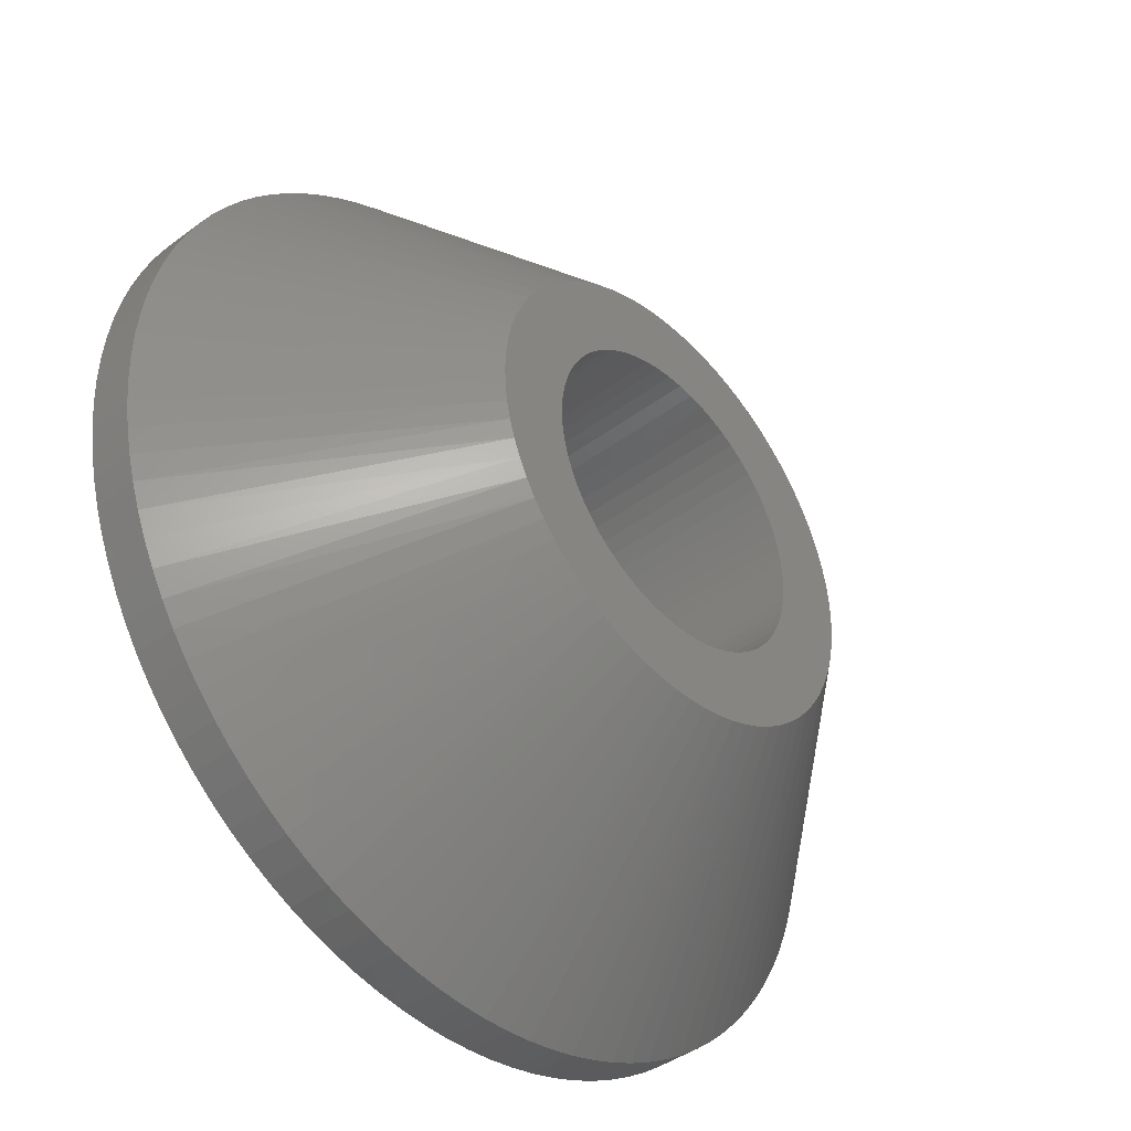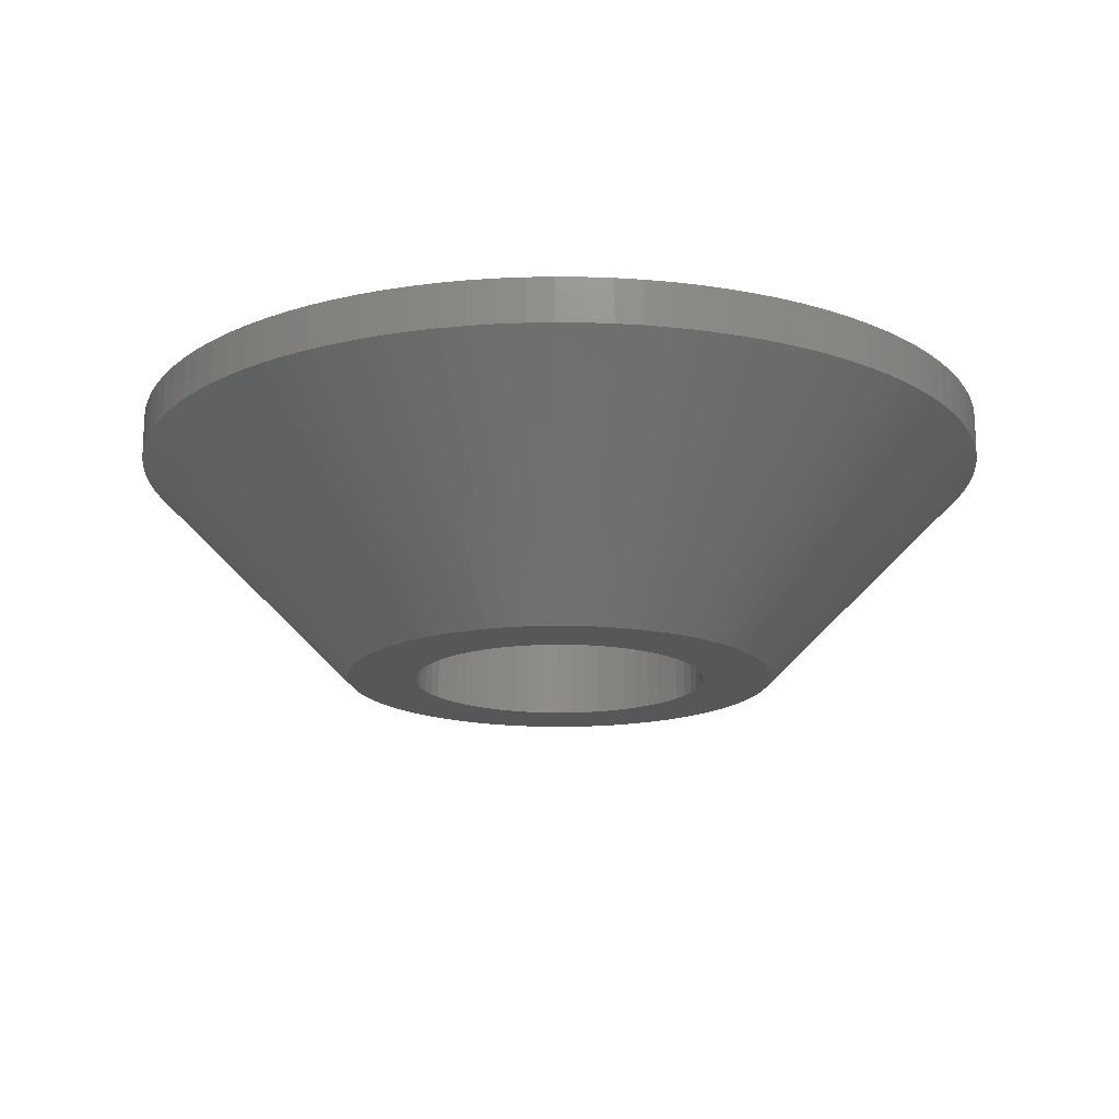
<metadata>
{"format":"stl","ext":"stl","renderer":"f3d","projection":"perspective","resolution":1024,"background":"white","views":[{"elev":-41.3,"azim":-47.7,"up":"+Z"},{"elev":-16.7,"azim":118.2,"up":"+Y"}]}
</metadata>
<code>
# stl→obj: 404 verts, 808 faces
v -4.991 -3.5 44.8
v -5 -3.5 44.5
v -2.5 -6 44.5
v -4.991 -3.5 44.2
v -2.491 -6 44.29
v -4.964 -3.5 43.9
v -2.464 -6 44.08
v -4.918 -3.5 43.6
v -4.855 -3.5 43.3
v -2.419 -6 43.87
v -4.774 -3.5 43.01
v -2.357 -6 43.67
v -4.675 -3.5 42.73
v -2.278 -6 43.47
v -4.559 -3.5 42.45
v -4.427 -3.5 42.18
v -2.183 -6 43.28
v -4.279 -3.5 41.91
v -2.071 -6 43.1
v -4.115 -3.5 41.66
v -3.936 -3.5 41.42
v -1.945 -6 42.93
v -3.743 -3.5 41.18
v -1.805 -6 42.77
v -3.536 -3.5 40.96
v -1.652 -6 42.62
v -3.316 -3.5 40.76
v -3.084 -3.5 40.56
v -1.487 -6 42.49
v -2.84 -3.5 40.39
v -1.311 -6 42.37
v -2.587 -3.5 40.22
v -2.324 -3.5 40.07
v -1.126 -6 42.27
v -2.052 -3.5 39.94
v -0.9321 -6 42.18
v -1.773 -3.5 39.82
v -0.7321 -6 42.11
v -1.488 -3.5 39.73
v -1.197 -3.5 39.65
v -0.5267 -6 42.06
v -0.9013 -3.5 39.58
v -0.3175 -6 42.02
v -0.6027 -3.5 39.54
v -0.3019 -3.5 39.51
v -0.1061 -6 42
v 2.143e-15 -3.5 39.5
v 0.1061 -6 42
v 0.3019 -3.5 39.51
v 0.3175 -6 42.02
v 0.6027 -3.5 39.54
v 0.9013 -3.5 39.58
v 0.5267 -6 42.06
v 1.197 -3.5 39.65
v 0.7321 -6 42.11
v 1.488 -3.5 39.73
v 1.773 -3.5 39.82
v 0.9321 -6 42.18
v 2.052 -3.5 39.94
v 1.126 -6 42.27
v 2.324 -3.5 40.07
v 1.311 -6 42.37
v 2.587 -3.5 40.22
v 2.84 -3.5 40.39
v 1.487 -6 42.49
v 3.084 -3.5 40.56
v 1.652 -6 42.62
v 3.316 -3.5 40.76
v 3.536 -3.5 40.96
v 1.805 -6 42.77
v 3.743 -3.5 41.18
v 1.945 -6 42.93
v 3.936 -3.5 41.42
v 2.071 -6 43.1
v 4.115 -3.5 41.66
v 4.279 -3.5 41.91
v 2.183 -6 43.28
v 4.427 -3.5 42.18
v 2.278 -6 43.47
v 4.559 -3.5 42.45
v 4.675 -3.5 42.73
v 2.357 -6 43.67
v 4.774 -3.5 43.01
v 2.419 -6 43.87
v 4.855 -3.5 43.3
v 2.464 -6 44.08
v 4.918 -3.5 43.6
v 4.964 -3.5 43.9
v 2.491 -6 44.29
v 4.991 -3.5 44.2
v 2.5 -6 44.5
v 5 -3.5 44.5
v 4.991 -3.5 44.8
v 2.491 -6 44.71
v 4.964 -3.5 45.1
v 2.464 -6 44.92
v 4.918 -3.5 45.4
v 4.855 -3.5 45.7
v 2.419 -6 45.13
v 4.774 -3.5 45.99
v 2.357 -6 45.33
v 4.675 -3.5 46.27
v 2.278 -6 45.53
v 4.559 -3.5 46.55
v 4.427 -3.5 46.82
v 2.183 -6 45.72
v 4.279 -3.5 47.09
v 2.071 -6 45.9
v 4.115 -3.5 47.34
v 3.936 -3.5 47.58
v 1.945 -6 46.07
v 3.743 -3.5 47.82
v 1.805 -6 46.23
v 3.536 -3.5 48.04
v 1.652 -6 46.38
v 3.316 -3.5 48.24
v 3.084 -3.5 48.44
v 1.487 -6 46.51
v 2.84 -3.5 48.61
v 1.311 -6 46.63
v 2.587 -3.5 48.78
v 2.324 -3.5 48.93
v 1.126 -6 46.73
v 2.052 -3.5 49.06
v 0.9321 -6 46.82
v 1.773 -3.5 49.18
v 0.7321 -6 46.89
v 1.488 -3.5 49.27
v 1.197 -3.5 49.35
v 0.5267 -6 46.94
v 0.9013 -3.5 49.42
v 0.3175 -6 46.98
v 0.6027 -3.5 49.46
v 0.3019 -3.5 49.49
v 0.1061 -6 47
v 2.143e-15 -3.5 49.5
v -0.1061 -6 47
v -0.3019 -3.5 49.49
v -0.3175 -6 46.98
v -0.6027 -3.5 49.46
v -0.9013 -3.5 49.42
v -0.5267 -6 46.94
v -1.197 -3.5 49.35
v -0.7321 -6 46.89
v -1.488 -3.5 49.27
v -1.773 -3.5 49.18
v -0.9321 -6 46.82
v -2.052 -3.5 49.06
v -1.126 -6 46.73
v -2.324 -3.5 48.93
v -1.311 -6 46.63
v -2.587 -3.5 48.78
v -2.84 -3.5 48.61
v -1.487 -6 46.51
v -3.084 -3.5 48.44
v -1.652 -6 46.38
v -3.316 -3.5 48.24
v -3.536 -3.5 48.04
v -1.805 -6 46.23
v -3.743 -3.5 47.82
v -1.945 -6 46.07
v -3.936 -3.5 47.58
v -2.071 -6 45.9
v -4.115 -3.5 47.34
v -4.279 -3.5 47.09
v -2.183 -6 45.72
v -4.427 -3.5 46.82
v -2.278 -6 45.53
v -4.559 -3.5 46.55
v -4.675 -3.5 46.27
v -2.357 -6 45.33
v -4.774 -3.5 45.99
v -2.419 -6 45.13
v -4.855 -3.5 45.7
v -2.464 -6 44.92
v -4.918 -3.5 45.4
v -4.964 -3.5 45.1
v -2.491 -6 44.71
v -4.991 -3 44.2
v -5 -3 44.5
v -4.991 -3 44.8
v -4.964 -3 45.1
v -4.918 -3 45.4
v -4.855 -3 45.7
v -4.774 -3 45.99
v -4.675 -3 46.27
v -4.559 -3 46.55
v -4.427 -3 46.82
v -4.279 -3 47.09
v -4.115 -3 47.34
v -3.936 -3 47.58
v -3.743 -3 47.82
v -3.536 -3 48.04
v -3.316 -3 48.24
v -3.084 -3 48.44
v -2.84 -3 48.61
v -2.587 -3 48.78
v -2.324 -3 48.93
v -2.052 -3 49.06
v -1.773 -3 49.18
v -1.488 -3 49.27
v -1.197 -3 49.35
v -0.9013 -3 49.42
v -0.6027 -3 49.46
v -0.3019 -3 49.49
v 2.143e-15 -3 49.5
v 0.3019 -3 49.49
v 0.6027 -3 49.46
v 0.9013 -3 49.42
v 1.197 -3 49.35
v 1.488 -3 49.27
v 1.773 -3 49.18
v 2.052 -3 49.06
v 2.324 -3 48.93
v 2.587 -3 48.78
v 2.84 -3 48.61
v 3.084 -3 48.44
v 3.316 -3 48.24
v 3.536 -3 48.04
v 3.743 -3 47.82
v 3.936 -3 47.58
v 4.115 -3 47.34
v 4.279 -3 47.09
v 4.427 -3 46.82
v 4.559 -3 46.55
v 4.675 -3 46.27
v 4.774 -3 45.99
v 4.855 -3 45.7
v 4.918 -3 45.4
v 4.964 -3 45.1
v 4.991 -3 44.8
v 5 -3 44.5
v 4.991 -3 44.2
v 4.964 -3 43.9
v 4.918 -3 43.6
v 4.855 -3 43.3
v 4.774 -3 43.01
v 4.675 -3 42.73
v 4.559 -3 42.45
v 4.427 -3 42.18
v 4.279 -3 41.91
v 4.115 -3 41.66
v 3.936 -3 41.42
v 3.743 -3 41.18
v 3.536 -3 40.96
v 3.316 -3 40.76
v 3.084 -3 40.56
v 2.84 -3 40.39
v 2.587 -3 40.22
v 2.324 -3 40.07
v 2.052 -3 39.94
v 1.773 -3 39.82
v 1.488 -3 39.73
v 1.197 -3 39.65
v 0.9013 -3 39.58
v 0.6027 -3 39.54
v 0.3019 -3 39.51
v 2.143e-15 -3 39.5
v -0.3019 -3 39.51
v -0.6027 -3 39.54
v -0.9013 -3 39.58
v -1.197 -3 39.65
v -1.488 -3 39.73
v -1.773 -3 39.82
v -2.052 -3 39.94
v -2.324 -3 40.07
v -2.587 -3 40.22
v -2.84 -3 40.39
v -3.084 -3 40.56
v -3.316 -3 40.76
v -3.536 -3 40.96
v -3.743 -3 41.18
v -3.936 -3 41.42
v -4.115 -3 41.66
v -4.279 -3 41.91
v -4.427 -3 42.18
v -4.559 -3 42.45
v -4.675 -3 42.73
v -4.774 -3 43.01
v -4.855 -3 43.3
v -4.918 -3 43.6
v -4.964 -3 43.9
v -1.691 -6 44.67
v -1.7 -6 44.5
v -1.664 -6 44.85
v -1.619 -6 45.02
v -1.558 -6 45.18
v -1.479 -6 45.34
v -1.386 -6 45.49
v -1.277 -6 45.62
v -1.155 -6 45.75
v -1.02 -6 45.86
v -0.8751 -6 45.96
v -0.7207 -6 46.04
v -0.5585 -6 46.11
v -0.3905 -6 46.15
v -0.2183 -6 46.19
v -0.04377 -6 46.2
v 0.1312 -6 46.19
v 0.3048 -6 46.17
v 0.4751 -6 46.13
v 0.6404 -6 46.07
v 0.799 -6 46
v 0.949 -6 45.91
v 1.089 -6 45.81
v 1.217 -6 45.69
v 1.333 -6 45.56
v 1.434 -6 45.41
v 1.521 -6 45.26
v 1.591 -6 45.1
v 1.644 -6 44.93
v 1.68 -6 44.76
v 1.698 -6 44.59
v 1.698 -6 44.41
v 1.68 -6 44.24
v 1.644 -6 44.07
v 1.591 -6 43.9
v 1.521 -6 43.74
v 1.434 -6 43.59
v 1.333 -6 43.44
v 1.217 -6 43.31
v 1.089 -6 43.19
v 0.949 -6 43.09
v 0.799 -6 43
v 0.6404 -6 42.93
v 0.4751 -6 42.87
v 0.3048 -6 42.83
v 0.1312 -6 42.81
v -0.04377 -6 42.8
v -0.2183 -6 42.81
v -0.3905 -6 42.85
v -0.5585 -6 42.89
v -0.7207 -6 42.96
v -0.8751 -6 43.04
v -1.02 -6 43.14
v -1.155 -6 43.25
v -1.277 -6 43.38
v -1.386 -6 43.51
v -1.479 -6 43.66
v -1.558 -6 43.82
v -1.619 -6 43.98
v -1.664 -6 44.15
v -1.691 -6 44.33
v -1.691 -3 44.33
v -1.7 -3 44.5
v -1.691 -3 44.67
v -1.664 -3 44.85
v -1.619 -3 45.02
v -1.558 -3 45.18
v -1.479 -3 45.34
v -1.386 -3 45.49
v -1.277 -3 45.62
v -1.155 -3 45.75
v -1.02 -3 45.86
v -0.8751 -3 45.96
v -0.7207 -3 46.04
v -0.5585 -3 46.11
v -0.3905 -3 46.15
v -0.2183 -3 46.19
v -0.04377 -3 46.2
v 0.1312 -3 46.19
v 0.3048 -3 46.17
v 0.4751 -3 46.13
v 0.6404 -3 46.07
v 0.799 -3 46
v 0.949 -3 45.91
v 1.089 -3 45.81
v 1.217 -3 45.69
v 1.333 -3 45.56
v 1.434 -3 45.41
v 1.521 -3 45.26
v 1.591 -3 45.1
v 1.644 -3 44.93
v 1.68 -3 44.76
v 1.698 -3 44.59
v 1.698 -3 44.41
v 1.68 -3 44.24
v 1.644 -3 44.07
v 1.591 -3 43.9
v 1.521 -3 43.74
v 1.434 -3 43.59
v 1.333 -3 43.44
v 1.217 -3 43.31
v 1.089 -3 43.19
v 0.949 -3 43.09
v 0.799 -3 43
v 0.6404 -3 42.93
v 0.4751 -3 42.87
v 0.3048 -3 42.83
v 0.1312 -3 42.81
v -0.04377 -3 42.8
v -0.2183 -3 42.81
v -0.3905 -3 42.85
v -0.5585 -3 42.89
v -0.7207 -3 42.96
v -0.8751 -3 43.04
v -1.02 -3 43.14
v -1.155 -3 43.25
v -1.277 -3 43.38
v -1.386 -3 43.51
v -1.479 -3 43.66
v -1.558 -3 43.82
v -1.619 -3 43.98
v -1.664 -3 44.15
f 1 2 3
f 3 2 4
f 3 4 5
f 5 4 6
f 5 6 7
f 7 6 8
f 7 8 9
f 7 9 10
f 10 9 11
f 10 11 12
f 12 11 13
f 12 13 14
f 14 13 15
f 14 15 16
f 14 16 17
f 17 16 18
f 17 18 19
f 19 18 20
f 19 20 21
f 19 21 22
f 22 21 23
f 22 23 24
f 24 23 25
f 24 25 26
f 26 25 27
f 26 27 28
f 26 28 29
f 29 28 30
f 29 30 31
f 31 30 32
f 31 32 33
f 31 33 34
f 34 33 35
f 34 35 36
f 36 35 37
f 36 37 38
f 38 37 39
f 38 39 40
f 38 40 41
f 41 40 42
f 41 42 43
f 43 42 44
f 43 44 45
f 43 45 46
f 46 45 47
f 46 47 48
f 48 47 49
f 48 49 50
f 50 49 51
f 50 51 52
f 50 52 53
f 53 52 54
f 53 54 55
f 55 54 56
f 55 56 57
f 55 57 58
f 58 57 59
f 58 59 60
f 60 59 61
f 60 61 62
f 62 61 63
f 62 63 64
f 62 64 65
f 65 64 66
f 65 66 67
f 67 66 68
f 67 68 69
f 67 69 70
f 70 69 71
f 70 71 72
f 72 71 73
f 72 73 74
f 74 73 75
f 74 75 76
f 74 76 77
f 77 76 78
f 77 78 79
f 79 78 80
f 79 80 81
f 79 81 82
f 82 81 83
f 82 83 84
f 84 83 85
f 84 85 86
f 86 85 87
f 86 87 88
f 86 88 89
f 89 88 90
f 89 90 91
f 91 90 92
f 91 92 93
f 91 93 94
f 94 93 95
f 94 95 96
f 96 95 97
f 96 97 98
f 96 98 99
f 99 98 100
f 99 100 101
f 101 100 102
f 101 102 103
f 103 102 104
f 103 104 105
f 103 105 106
f 106 105 107
f 106 107 108
f 108 107 109
f 108 109 110
f 108 110 111
f 111 110 112
f 111 112 113
f 113 112 114
f 113 114 115
f 115 114 116
f 115 116 117
f 115 117 118
f 118 117 119
f 118 119 120
f 120 119 121
f 120 121 122
f 120 122 123
f 123 122 124
f 123 124 125
f 125 124 126
f 125 126 127
f 127 126 128
f 127 128 129
f 127 129 130
f 130 129 131
f 130 131 132
f 132 131 133
f 132 133 134
f 132 134 135
f 135 134 136
f 135 136 137
f 137 136 138
f 137 138 139
f 139 138 140
f 139 140 141
f 139 141 142
f 142 141 143
f 142 143 144
f 144 143 145
f 144 145 146
f 144 146 147
f 147 146 148
f 147 148 149
f 149 148 150
f 149 150 151
f 151 150 152
f 151 152 153
f 151 153 154
f 154 153 155
f 154 155 156
f 156 155 157
f 156 157 158
f 156 158 159
f 159 158 160
f 159 160 161
f 161 160 162
f 161 162 163
f 163 162 164
f 163 164 165
f 163 165 166
f 166 165 167
f 166 167 168
f 168 167 169
f 168 169 170
f 168 170 171
f 171 170 172
f 171 172 173
f 173 172 174
f 173 174 175
f 175 174 176
f 175 176 177
f 175 177 178
f 178 177 1
f 178 1 3
f 179 4 180
f 180 4 2
f 180 2 181
f 181 2 1
f 181 1 182
f 182 1 177
f 182 177 183
f 183 177 176
f 183 176 184
f 184 176 174
f 184 174 185
f 185 174 172
f 185 172 186
f 186 172 170
f 186 170 187
f 187 170 169
f 187 169 188
f 188 169 167
f 188 167 189
f 189 167 165
f 189 165 190
f 190 165 164
f 190 164 191
f 191 164 162
f 191 162 192
f 192 162 160
f 192 160 193
f 193 160 158
f 193 158 194
f 194 158 157
f 194 157 195
f 195 157 155
f 195 155 196
f 196 155 153
f 196 153 197
f 197 153 152
f 197 152 198
f 198 152 150
f 198 150 199
f 199 150 148
f 199 148 200
f 200 148 146
f 200 146 201
f 201 146 145
f 201 145 202
f 202 145 143
f 202 143 203
f 203 143 141
f 203 141 204
f 204 141 140
f 204 140 205
f 205 140 138
f 205 138 206
f 206 138 136
f 206 136 207
f 207 136 134
f 207 134 208
f 208 134 133
f 208 133 209
f 209 133 131
f 209 131 210
f 210 131 129
f 210 129 211
f 211 129 128
f 211 128 212
f 212 128 126
f 212 126 213
f 213 126 124
f 213 124 214
f 214 124 122
f 214 122 215
f 215 122 121
f 215 121 216
f 216 121 119
f 216 119 217
f 217 119 117
f 217 117 218
f 218 117 116
f 218 116 219
f 219 116 114
f 219 114 220
f 220 114 112
f 220 112 221
f 221 112 110
f 221 110 222
f 222 110 109
f 222 109 223
f 223 109 107
f 223 107 224
f 224 107 105
f 224 105 225
f 225 105 104
f 225 104 226
f 226 104 102
f 226 102 227
f 227 102 100
f 227 100 228
f 228 100 98
f 228 98 229
f 229 98 97
f 229 97 230
f 230 97 95
f 230 95 231
f 231 95 93
f 231 93 232
f 232 93 92
f 232 92 233
f 233 92 90
f 233 90 234
f 234 90 88
f 234 88 235
f 235 88 87
f 235 87 236
f 236 87 85
f 236 85 237
f 237 85 83
f 237 83 238
f 238 83 81
f 238 81 239
f 239 81 80
f 239 80 240
f 240 80 78
f 240 78 241
f 241 78 76
f 241 76 242
f 242 76 75
f 242 75 243
f 243 75 73
f 243 73 244
f 244 73 71
f 244 71 245
f 245 71 69
f 245 69 246
f 246 69 68
f 246 68 247
f 247 68 66
f 247 66 248
f 248 66 64
f 248 64 249
f 249 64 63
f 249 63 250
f 250 63 61
f 250 61 251
f 251 61 59
f 251 59 252
f 252 59 57
f 252 57 253
f 253 57 56
f 253 56 254
f 254 56 54
f 254 54 255
f 255 54 52
f 255 52 256
f 256 52 51
f 256 51 257
f 257 51 49
f 257 49 258
f 258 49 47
f 258 47 259
f 259 47 45
f 259 45 260
f 260 45 44
f 260 44 261
f 261 44 42
f 261 42 262
f 262 42 40
f 262 40 263
f 263 40 39
f 263 39 264
f 264 39 37
f 264 37 265
f 265 37 35
f 265 35 266
f 266 35 33
f 266 33 267
f 267 33 32
f 267 32 268
f 268 32 30
f 268 30 269
f 269 30 28
f 269 28 270
f 270 28 27
f 270 27 271
f 271 27 25
f 271 25 272
f 272 25 23
f 272 23 273
f 273 23 21
f 273 21 274
f 274 21 20
f 274 20 275
f 275 20 18
f 275 18 276
f 276 18 16
f 276 16 277
f 277 16 15
f 277 15 278
f 278 15 13
f 278 13 279
f 279 13 11
f 279 11 280
f 280 11 9
f 280 9 281
f 281 9 8
f 281 8 282
f 282 8 6
f 282 6 179
f 179 6 4
f 283 178 284
f 284 178 3
f 284 3 5
f 178 283 175
f 175 283 285
f 175 285 173
f 173 285 286
f 173 286 171
f 171 286 287
f 171 287 168
f 168 287 288
f 168 288 166
f 166 288 163
f 163 288 289
f 163 289 161
f 161 289 290
f 161 290 159
f 159 290 291
f 159 291 156
f 156 291 292
f 156 292 154
f 154 292 151
f 151 292 293
f 151 293 149
f 149 293 294
f 149 294 147
f 147 294 295
f 147 295 144
f 144 295 296
f 144 296 142
f 142 296 297
f 142 297 139
f 139 297 137
f 137 297 298
f 137 298 135
f 135 298 299
f 135 299 132
f 132 299 300
f 132 300 130
f 130 300 301
f 130 301 127
f 127 301 302
f 127 302 125
f 125 302 123
f 123 302 303
f 123 303 120
f 120 303 304
f 120 304 118
f 118 304 305
f 118 305 115
f 115 305 306
f 115 306 113
f 113 306 111
f 111 306 307
f 111 307 108
f 108 307 308
f 108 308 106
f 106 308 309
f 106 309 103
f 103 309 310
f 103 310 101
f 101 310 311
f 101 311 99
f 99 311 96
f 96 311 312
f 96 312 94
f 94 312 313
f 94 313 91
f 91 313 314
f 91 314 89
f 89 314 315
f 89 315 86
f 86 315 316
f 86 316 84
f 84 316 82
f 82 316 317
f 82 317 79
f 79 317 318
f 79 318 77
f 77 318 319
f 77 319 74
f 74 319 320
f 74 320 72
f 72 320 321
f 72 321 70
f 70 321 67
f 67 321 322
f 67 322 65
f 65 322 323
f 65 323 62
f 62 323 324
f 62 324 60
f 60 324 325
f 60 325 58
f 58 325 55
f 55 325 326
f 55 326 53
f 53 326 327
f 53 327 50
f 50 327 328
f 50 328 48
f 48 328 329
f 48 329 46
f 46 329 330
f 46 330 43
f 43 330 41
f 41 330 331
f 41 331 38
f 38 331 332
f 38 332 36
f 36 332 333
f 36 333 34
f 34 333 334
f 34 334 31
f 31 334 335
f 31 335 29
f 29 335 26
f 26 335 336
f 26 336 24
f 24 336 337
f 24 337 22
f 22 337 338
f 22 338 19
f 19 338 339
f 19 339 17
f 17 339 14
f 14 339 340
f 14 340 12
f 12 340 341
f 12 341 10
f 10 341 342
f 10 342 7
f 7 342 343
f 7 343 5
f 5 343 284
f 343 344 284
f 284 344 345
f 284 345 283
f 283 345 346
f 283 346 285
f 285 346 347
f 285 347 286
f 286 347 348
f 286 348 287
f 287 348 349
f 287 349 288
f 288 349 350
f 288 350 289
f 289 350 351
f 289 351 290
f 290 351 352
f 290 352 291
f 291 352 353
f 291 353 292
f 292 353 354
f 292 354 293
f 293 354 355
f 293 355 294
f 294 355 356
f 294 356 295
f 295 356 357
f 295 357 296
f 296 357 358
f 296 358 297
f 297 358 359
f 297 359 298
f 298 359 360
f 298 360 299
f 299 360 361
f 299 361 300
f 300 361 362
f 300 362 301
f 301 362 363
f 301 363 302
f 302 363 364
f 302 364 303
f 303 364 365
f 303 365 304
f 304 365 366
f 304 366 305
f 305 366 367
f 305 367 306
f 306 367 368
f 306 368 307
f 307 368 369
f 307 369 308
f 308 369 370
f 308 370 309
f 309 370 371
f 309 371 310
f 310 371 372
f 310 372 311
f 311 372 373
f 311 373 312
f 312 373 374
f 312 374 313
f 313 374 375
f 313 375 314
f 314 375 376
f 314 376 315
f 315 376 377
f 315 377 316
f 316 377 378
f 316 378 317
f 317 378 379
f 317 379 318
f 318 379 380
f 318 380 319
f 319 380 381
f 319 381 320
f 320 381 382
f 320 382 321
f 321 382 383
f 321 383 322
f 322 383 384
f 322 384 323
f 323 384 385
f 323 385 324
f 324 385 386
f 324 386 325
f 325 386 387
f 325 387 326
f 326 387 388
f 326 388 327
f 327 388 389
f 327 389 328
f 328 389 390
f 328 390 329
f 329 390 391
f 329 391 330
f 330 391 392
f 330 392 331
f 331 392 393
f 331 393 332
f 332 393 394
f 332 394 333
f 333 394 395
f 333 395 334
f 334 395 396
f 334 396 335
f 335 396 397
f 335 397 336
f 336 397 398
f 336 398 337
f 337 398 399
f 337 399 338
f 338 399 400
f 338 400 339
f 339 400 401
f 339 401 340
f 340 401 402
f 340 402 341
f 341 402 403
f 341 403 342
f 342 403 404
f 342 404 343
f 343 404 344
f 344 179 345
f 345 179 180
f 345 180 181
f 404 281 344
f 344 281 282
f 344 282 179
f 281 404 280
f 280 404 403
f 280 403 279
f 279 403 278
f 278 403 402
f 278 402 401
f 401 400 278
f 278 400 399
f 278 399 398
f 398 397 278
f 278 397 396
f 278 396 395
f 395 394 278
f 278 394 393
f 278 393 392
f 392 391 278
f 278 391 277
f 277 391 276
f 276 391 275
f 275 391 274
f 274 391 273
f 273 391 272
f 272 391 271
f 271 391 270
f 270 391 269
f 269 391 268
f 268 391 267
f 267 391 266
f 266 391 265
f 265 391 264
f 264 391 263
f 263 391 262
f 262 391 261
f 261 391 260
f 260 391 259
f 259 391 258
f 258 391 390
f 258 390 257
f 257 390 256
f 256 390 389
f 256 389 255
f 255 389 254
f 254 389 388
f 254 388 253
f 253 388 252
f 252 388 387
f 252 387 251
f 251 387 386
f 251 386 250
f 250 386 249
f 249 386 385
f 249 385 248
f 248 385 247
f 247 385 384
f 247 384 246
f 246 384 383
f 246 383 245
f 245 383 244
f 244 383 382
f 244 382 243
f 243 382 242
f 242 382 381
f 242 381 241
f 241 381 380
f 241 380 240
f 240 380 239
f 239 380 379
f 239 379 238
f 238 379 237
f 237 379 378
f 237 378 236
f 236 378 235
f 235 378 377
f 235 377 234
f 234 377 376
f 234 376 233
f 233 376 232
f 232 376 375
f 232 375 231
f 231 375 230
f 230 375 374
f 230 374 229
f 229 374 373
f 229 373 228
f 228 373 227
f 227 373 372
f 227 372 226
f 226 372 225
f 225 372 371
f 225 371 224
f 224 371 223
f 223 371 370
f 223 370 222
f 222 370 369
f 222 369 221
f 221 369 220
f 220 369 368
f 220 368 219
f 219 368 218
f 218 368 367
f 218 367 217
f 217 367 366
f 217 366 216
f 216 366 215
f 215 366 365
f 215 365 214
f 214 365 213
f 213 365 364
f 213 364 212
f 212 364 363
f 212 363 211
f 211 363 210
f 210 363 362
f 210 362 209
f 209 362 208
f 208 362 361
f 208 361 207
f 207 361 206
f 206 361 360
f 206 360 205
f 205 360 359
f 205 359 204
f 204 359 203
f 203 359 358
f 203 358 202
f 202 358 201
f 201 358 357
f 201 357 200
f 200 357 356
f 200 356 199
f 199 356 198
f 198 356 355
f 198 355 197
f 197 355 196
f 196 355 195
f 195 355 194
f 194 355 193
f 193 355 192
f 192 355 354
f 192 354 191
f 191 354 353
f 191 353 352
f 352 351 191
f 191 351 190
f 190 351 189
f 189 351 350
f 189 350 188
f 188 350 349
f 188 349 187
f 187 349 186
f 186 349 348
f 186 348 185
f 185 348 184
f 184 348 347
f 184 347 183
f 183 347 346
f 183 346 182
f 182 346 181
f 181 346 345

</code>
